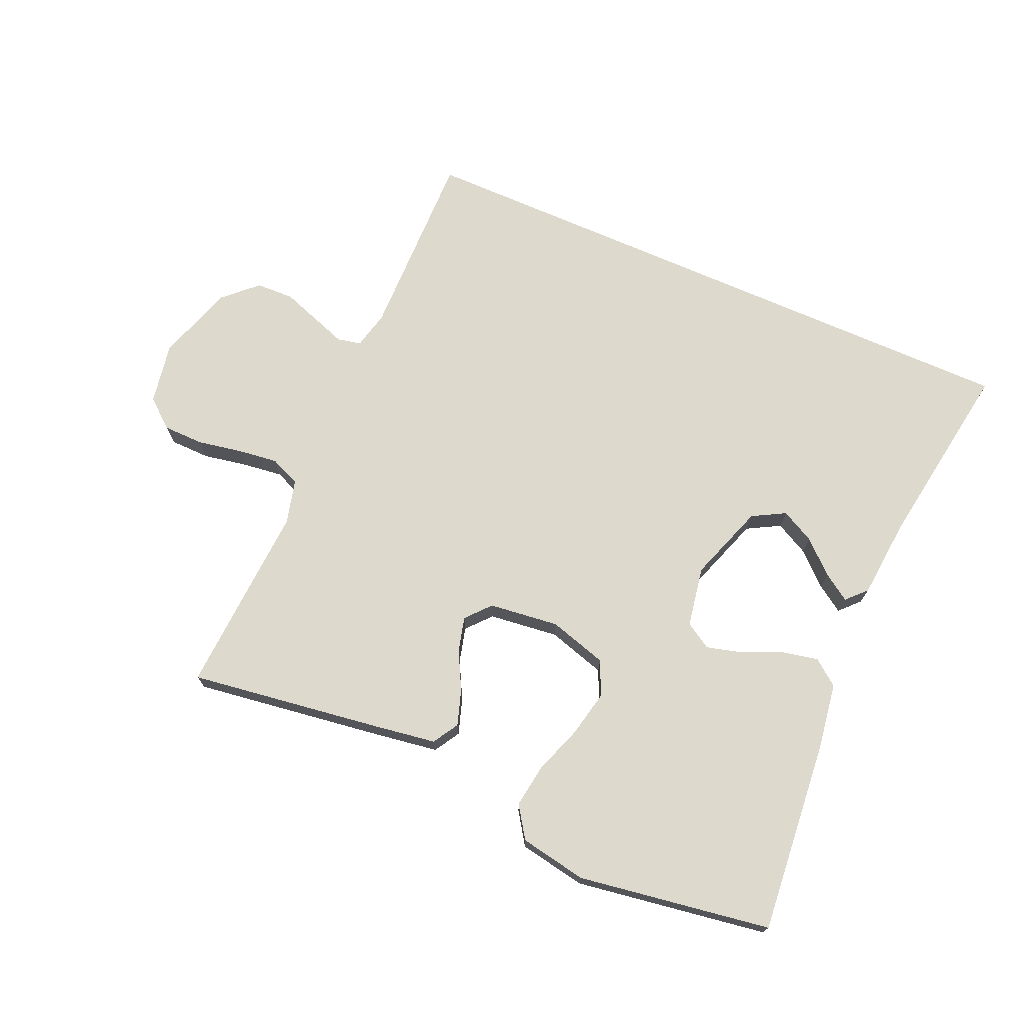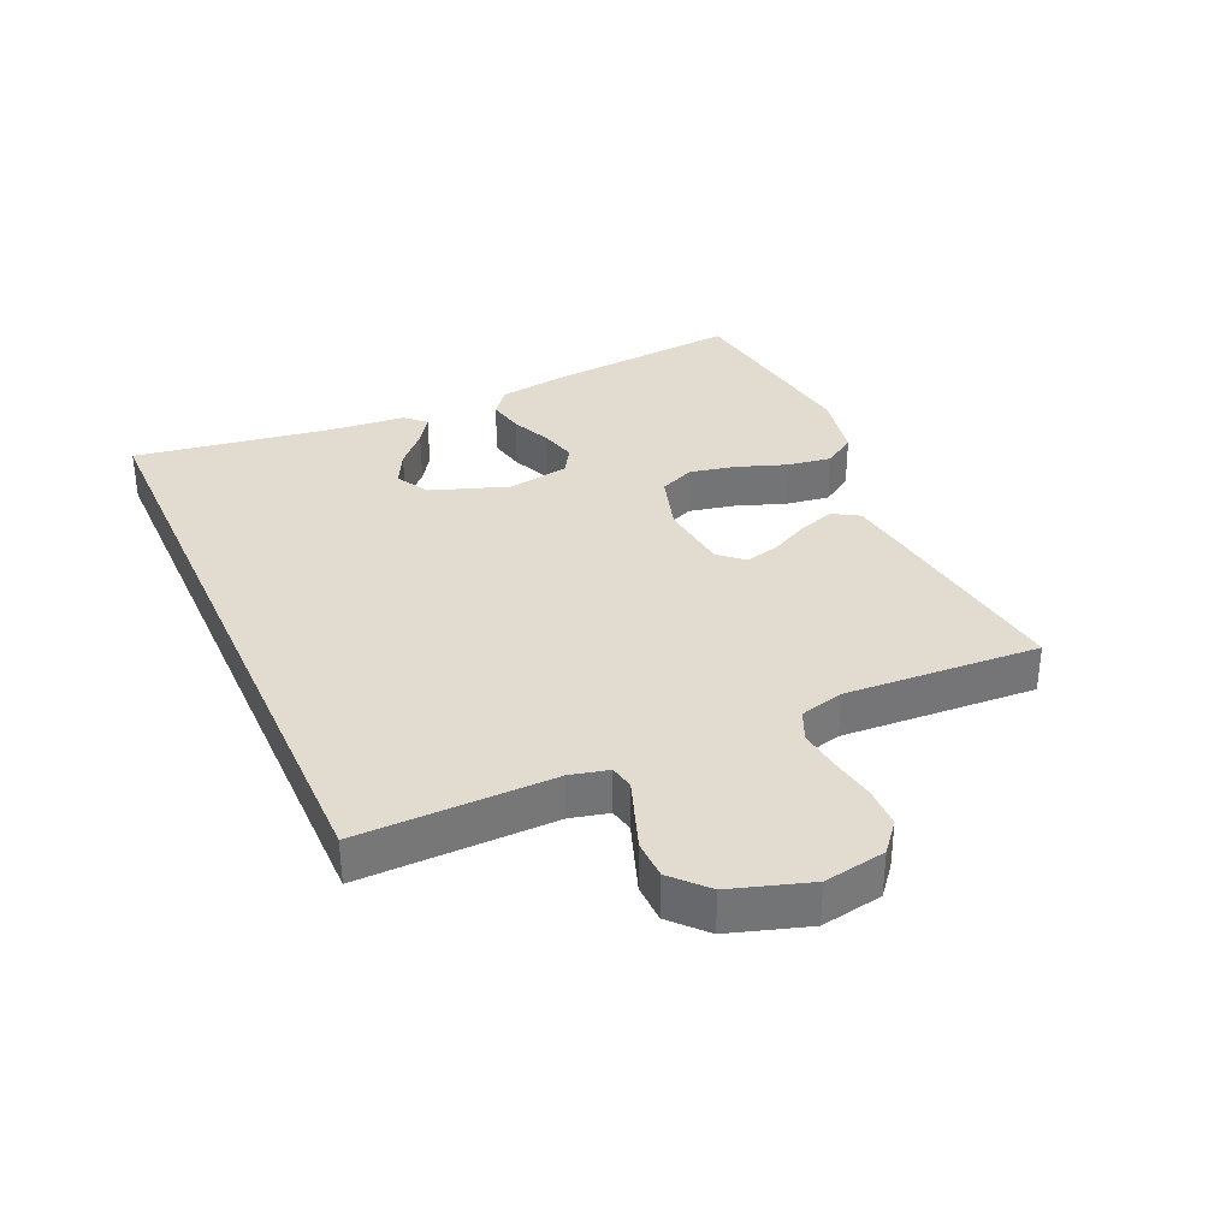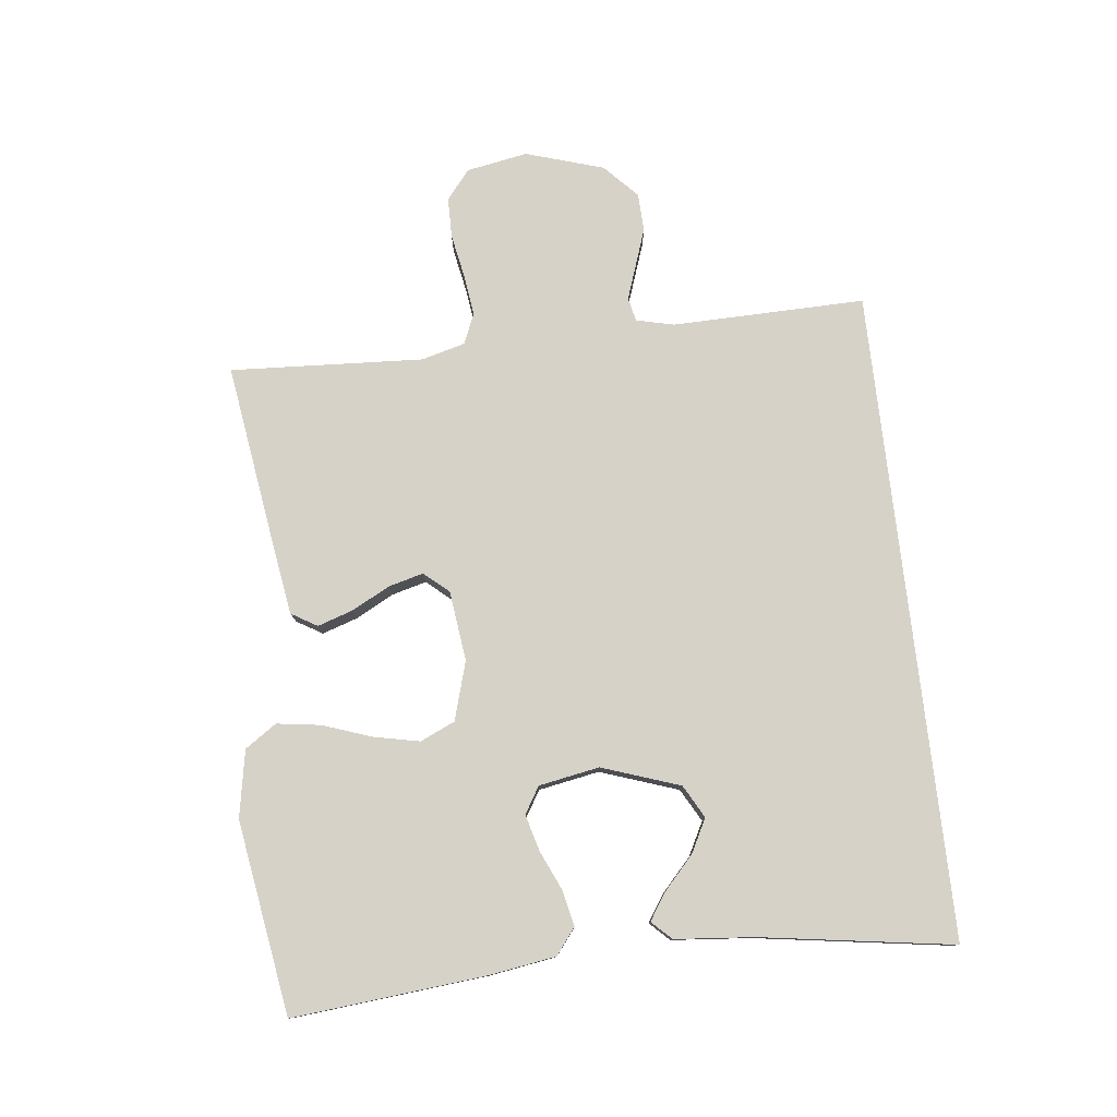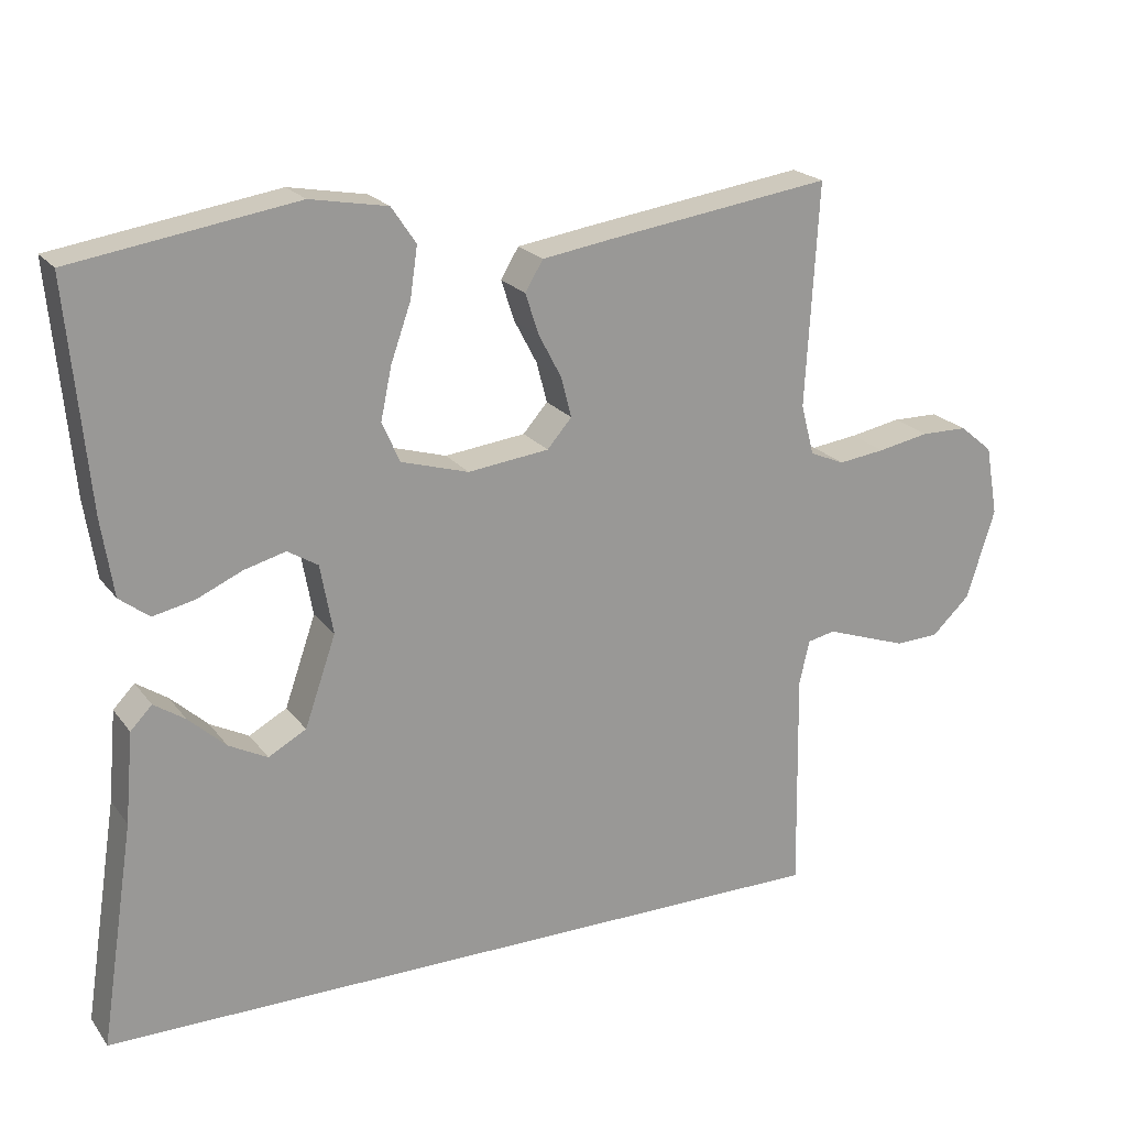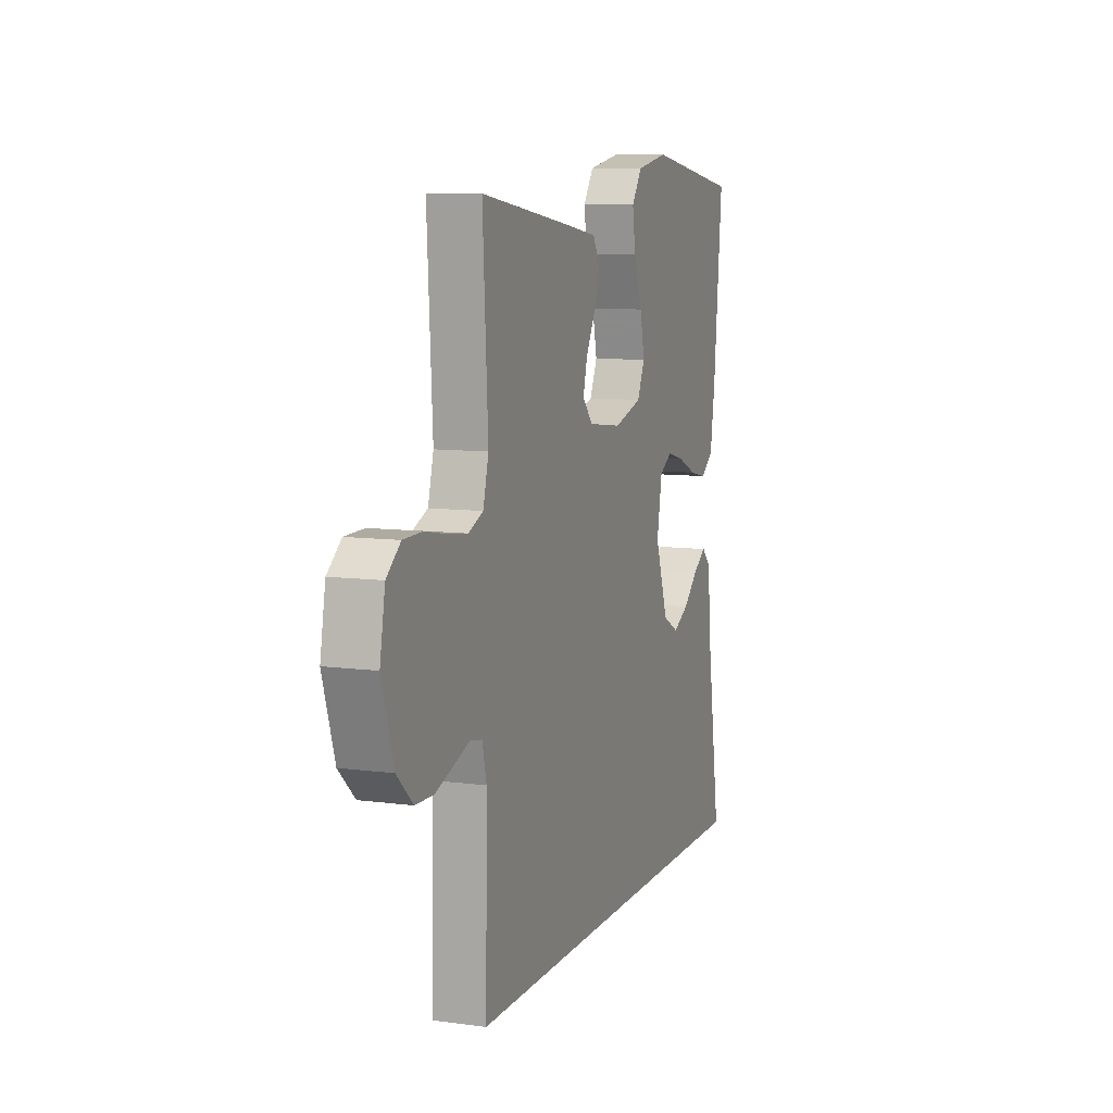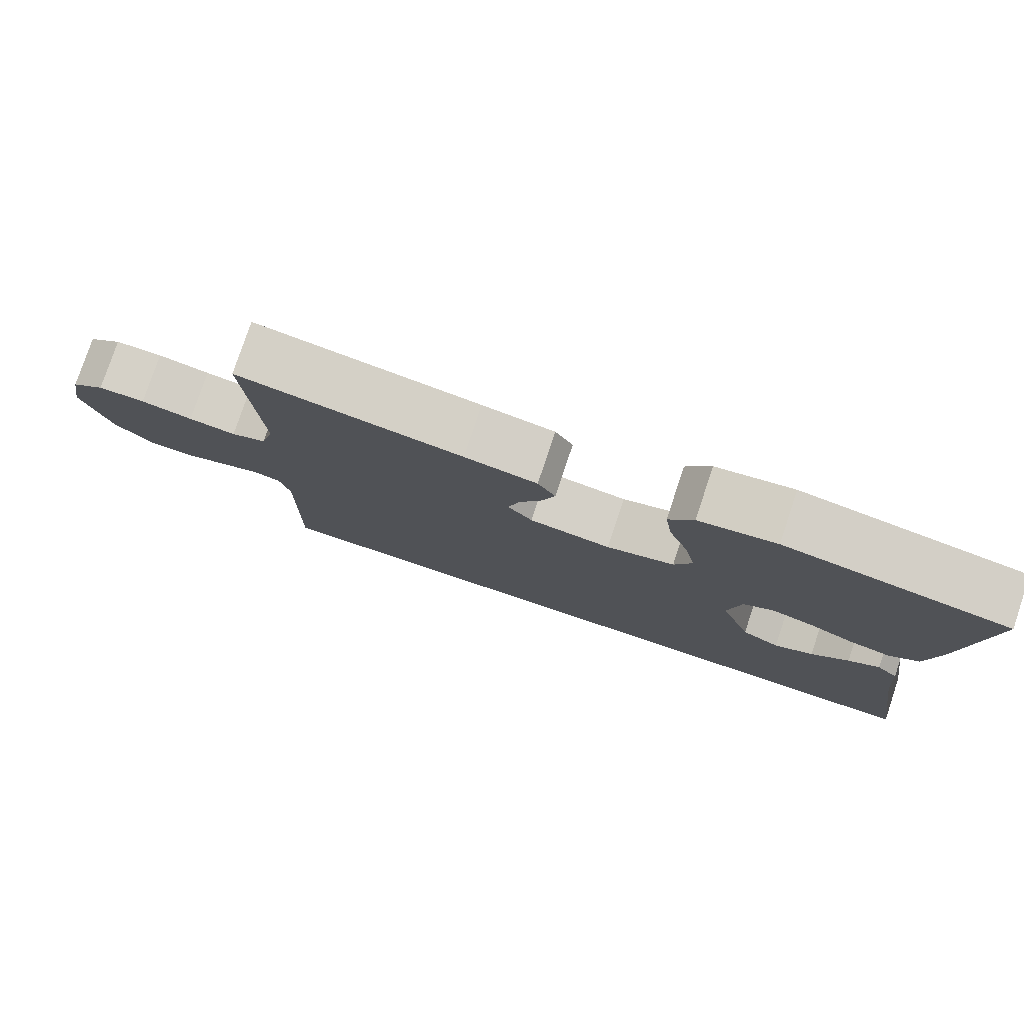
<metadata>
{"format":"obj","ext":"obj","renderer":"f3d","projection":"perspective","resolution":1024,"background":"white","views":[{"elev":72.0,"azim":23.7,"up":"+Y"},{"elev":34.3,"azim":-114.0,"up":"+Y"},{"elev":78.5,"azim":83.4,"up":"+Y"},{"elev":21.2,"azim":153.6,"up":"+Z"},{"elev":9.0,"azim":-70.3,"up":"+Z"},{"elev":78.7,"azim":18.5,"up":"+Z"}]}
</metadata>
<code>
v -0.5 0.07 0.5
v -0.2 0.07 0.457
v -0.103 0.07 0.442
v -0.079 0.07 0.402
v -0.097 0.07 0.347
v -0.128 0.07 0.288
v -0.142 0.07 0.234
v -0.109 0.07 0.196
v 0 0.07 0.183
v 0.091 0.07 0.21
v 0.115 0.07 0.264
v 0.1 0.07 0.335
v 0.073 0.07 0.411
v 0.063 0.07 0.479
v 0.096 0.07 0.528
v 0.2 0.07 0.547
v 0.5 0.07 0.5
v 0.472 0.07 0.2
v 0.456 0.07 0.096
v 0.416 0.07 0.065
v 0.36 0.07 0.077
v 0.299 0.07 0.104
v 0.243 0.07 0.119
v 0.202 0.07 0.094
v 0.185 0.07 0
v 0.227 0.07 -0.121
v 0.278 0.07 -0.149
v 0.33 0.07 -0.122
v 0.38 0.07 -0.076
v 0.422 0.07 -0.048
v 0.451 0.07 -0.078
v 0.462 0.07 -0.2
v 0.508 0.07 -0.5
v -0.499 0.07 -0.5
v -0.494 0.07 -0.2
v -0.508 0.07 -0.141
v -0.545 0.07 -0.133
v -0.596 0.07 -0.151
v -0.656 0.07 -0.172
v -0.715 0.07 -0.17
v -0.767 0.07 -0.121
v -0.805 0.07 0
v -0.788 0.07 0.095
v -0.743 0.07 0.132
v -0.68 0.07 0.133
v -0.611 0.07 0.12
v -0.548 0.07 0.112
v -0.501 0.07 0.132
v -0.483 0.07 0.2
v -0.5 0 0.5
v -0.2 0 0.457
v -0.103 0 0.442
v -0.079 0 0.402
v -0.097 0 0.347
v -0.128 0 0.288
v -0.142 0 0.234
v -0.109 0 0.196
v 0 0 0.183
v 0.091 0 0.21
v 0.115 0 0.264
v 0.1 0 0.335
v 0.073 0 0.411
v 0.063 0 0.479
v 0.096 0 0.528
v 0.2 0 0.547
v 0.5 0 0.5
v 0.472 0 0.2
v 0.456 0 0.096
v 0.416 0 0.065
v 0.36 0 0.077
v 0.299 0 0.104
v 0.243 0 0.119
v 0.202 0 0.094
v 0.185 0 0
v 0.227 0 -0.121
v 0.278 0 -0.149
v 0.33 0 -0.122
v 0.38 0 -0.076
v 0.422 0 -0.048
v 0.451 0 -0.078
v 0.462 0 -0.2
v 0.508 0 -0.5
v -0.499 0 -0.5
v -0.494 0 -0.2
v -0.508 0 -0.141
v -0.545 0 -0.133
v -0.596 0 -0.151
v -0.656 0 -0.172
v -0.715 0 -0.17
v -0.767 0 -0.121
v -0.805 0 0
v -0.788 0 0.095
v -0.743 0 0.132
v -0.68 0 0.133
v -0.611 0 0.12
v -0.548 0 0.112
v -0.501 0 0.132
v -0.483 0 0.2
f 44 45 46
f 43 44 46
f 42 43 46
f 41 42 46
f 40 41 46
f 39 40 46
f 38 39 46
f 37 38 46
f 36 37 46 47
f 35 36 47 48
f 32 33 34 35
f 30 31 32
f 29 30 32
f 28 29 32
f 27 28 32
f 27 32 35
f 35 48 49
f 27 35 49
f 26 27 49
f 20 21 22
f 19 20 22
f 18 19 22
f 17 18 22
f 16 17 22
f 15 16 22
f 14 15 22
f 13 14 22
f 12 13 22
f 11 12 22 23
f 10 11 23 24
f 4 5 6
f 3 4 6
f 2 3 6
f 1 2 6
f 49 1 6
f 49 6 7
f 25 26 49
f 9 10 24 25
f 8 9 25 49
f 7 8 49
f 95 94 93
f 95 93 92
f 95 92 91
f 95 91 90
f 95 90 89
f 95 89 88
f 95 88 87
f 95 87 86
f 96 95 86 85
f 97 96 85 84
f 84 83 82 81
f 81 80 79
f 81 79 78
f 81 78 77
f 81 77 76
f 84 81 76
f 98 97 84
f 98 84 76
f 98 76 75
f 71 70 69
f 71 69 68
f 71 68 67
f 71 67 66
f 71 66 65
f 71 65 64
f 71 64 63
f 71 63 62
f 71 62 61
f 72 71 61 60
f 73 72 60 59
f 55 54 53
f 55 53 52
f 55 52 51
f 55 51 50
f 55 50 98
f 56 55 98
f 98 75 74
f 74 73 59 58
f 98 74 58 57
f 98 57 56
f 1 50 51 2
f 2 51 52 3
f 3 52 53 4
f 4 53 54 5
f 5 54 55 6
f 6 55 56 7
f 7 56 57 8
f 8 57 58 9
f 9 58 59 10
f 10 59 60 11
f 11 60 61 12
f 12 61 62 13
f 13 62 63 14
f 14 63 64 15
f 15 64 65 16
f 16 65 66 17
f 17 66 67 18
f 18 67 68 19
f 19 68 69 20
f 20 69 70 21
f 21 70 71 22
f 22 71 72 23
f 23 72 73 24
f 24 73 74 25
f 25 74 75 26
f 26 75 76 27
f 27 76 77 28
f 28 77 78 29
f 29 78 79 30
f 30 79 80 31
f 31 80 81 32
f 32 81 82 33
f 33 82 83 34
f 34 83 84 35
f 35 84 85 36
f 36 85 86 37
f 37 86 87 38
f 38 87 88 39
f 39 88 89 40
f 40 89 90 41
f 41 90 91 42
f 42 91 92 43
f 43 92 93 44
f 44 93 94 45
f 45 94 95 46
f 46 95 96 47
f 47 96 97 48
f 48 97 98 49
f 49 98 50 1

</code>
